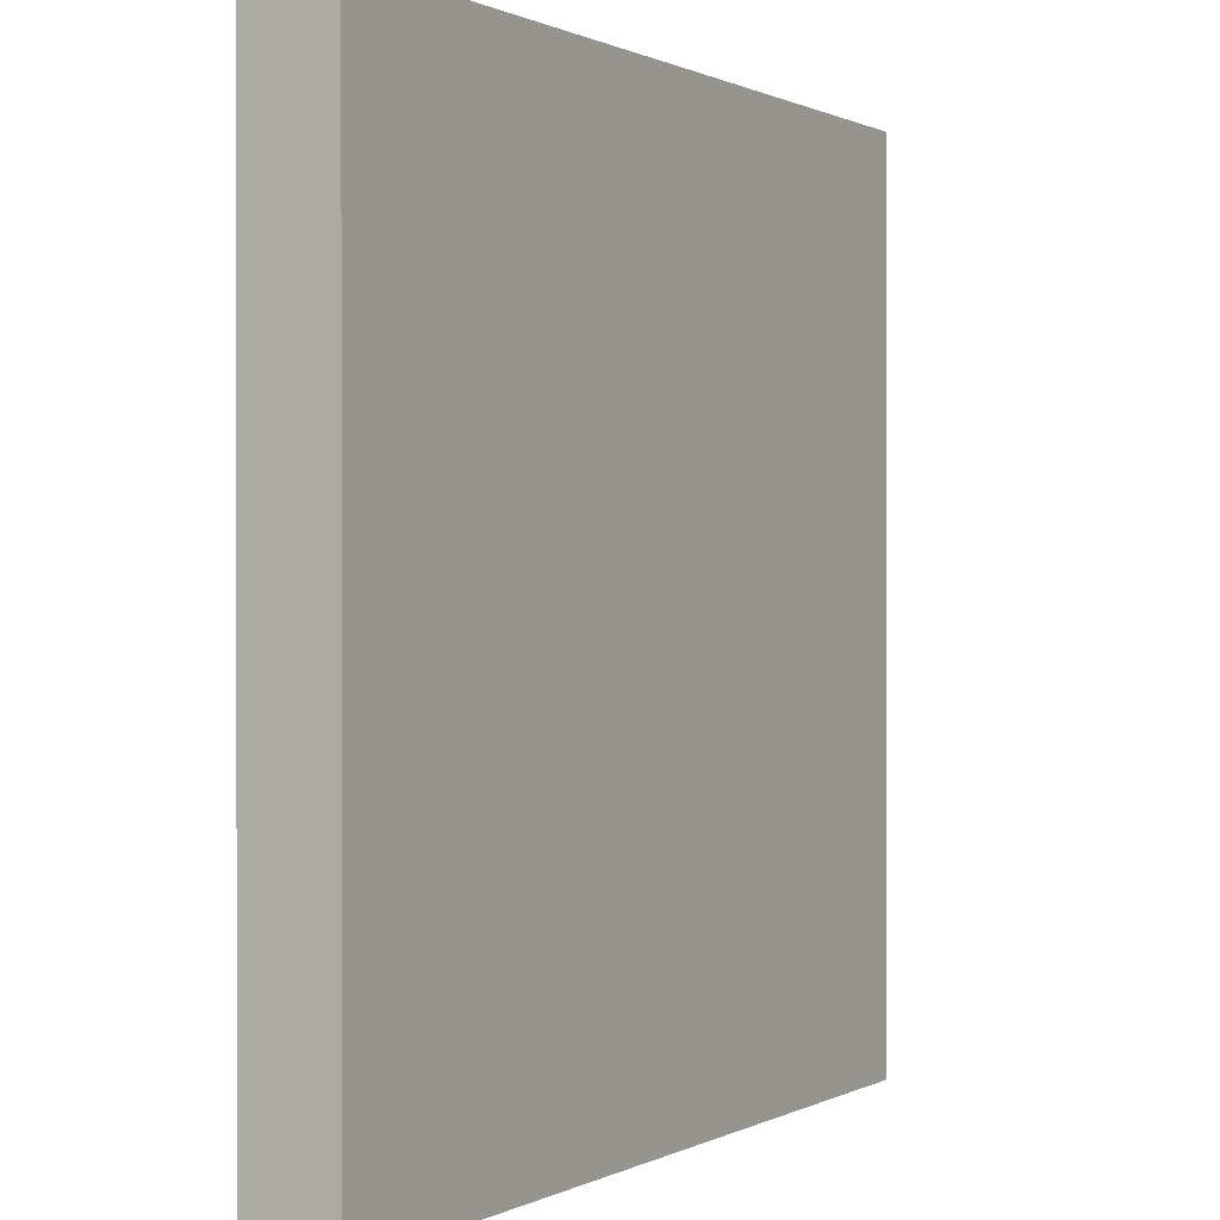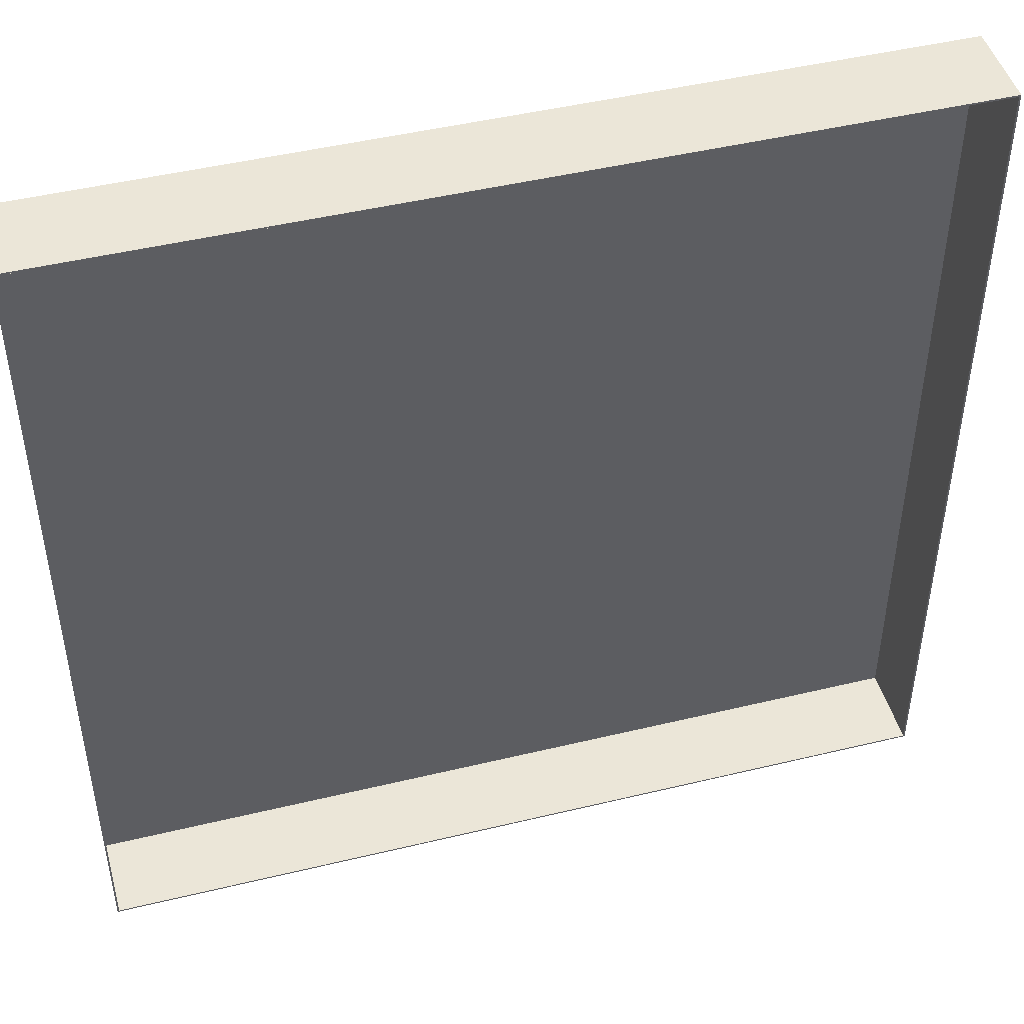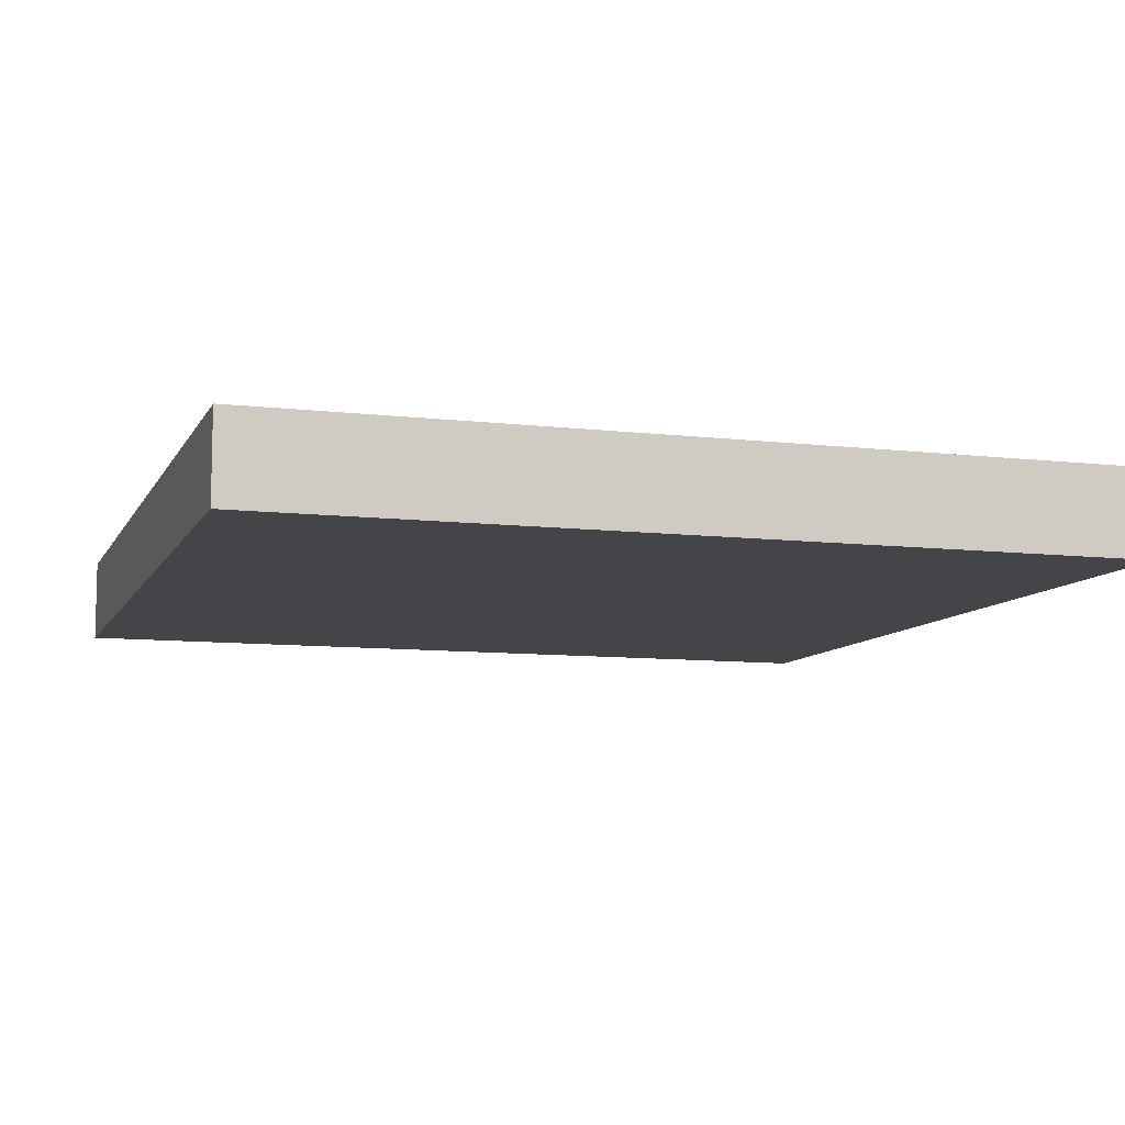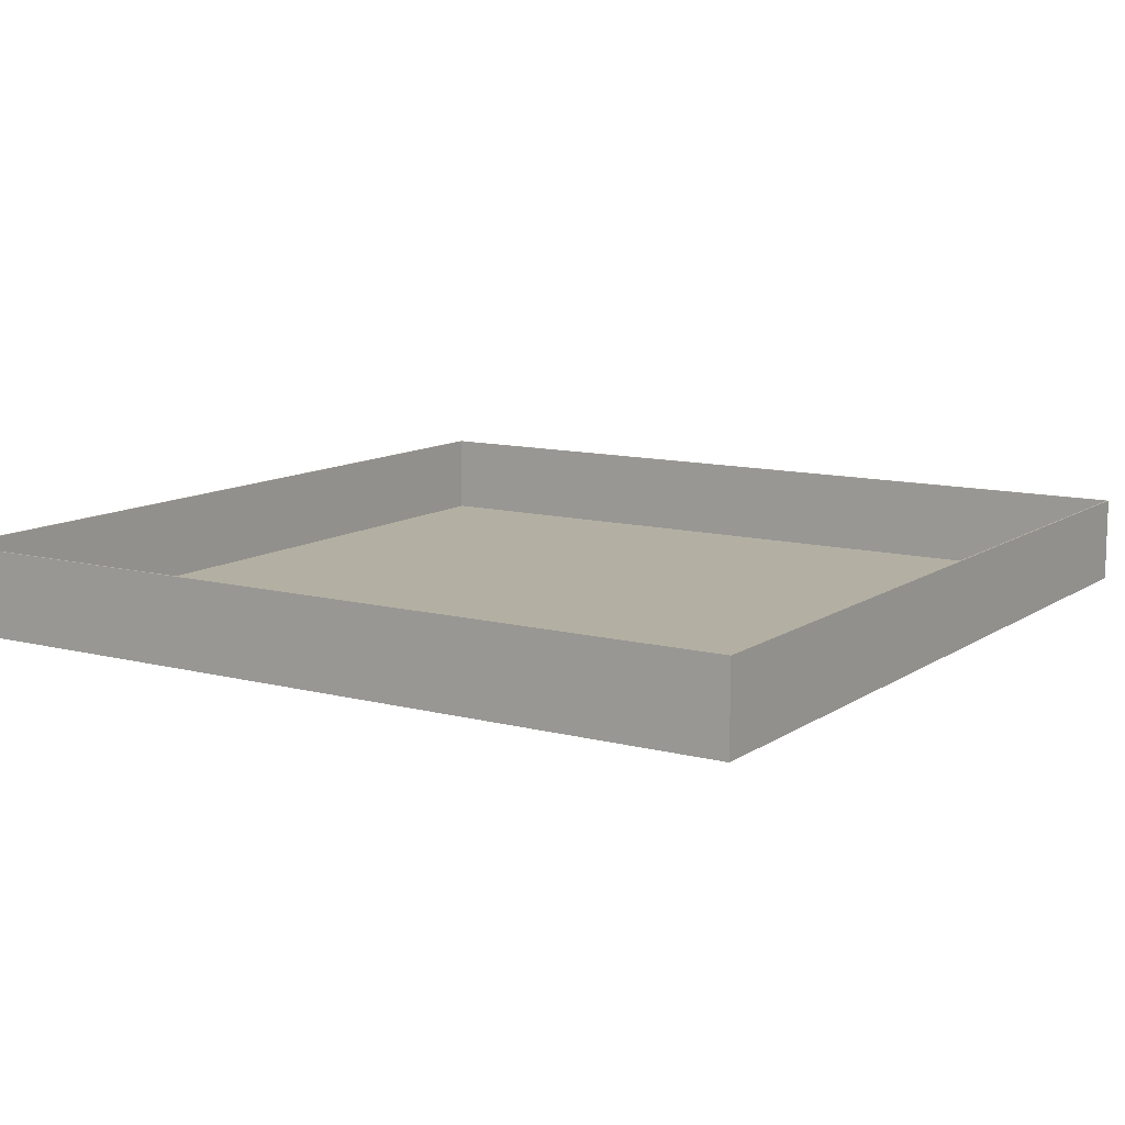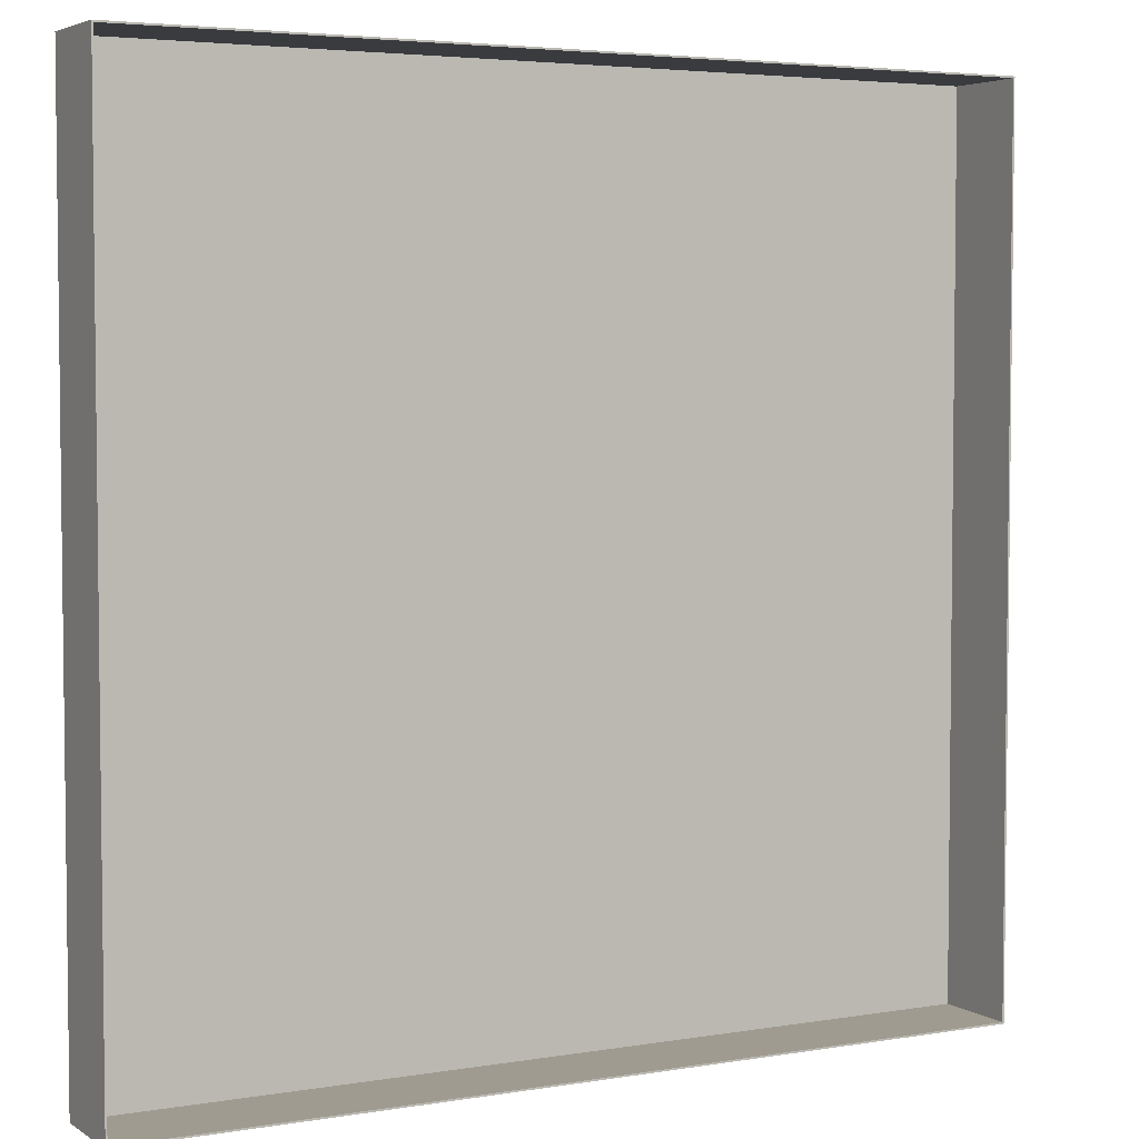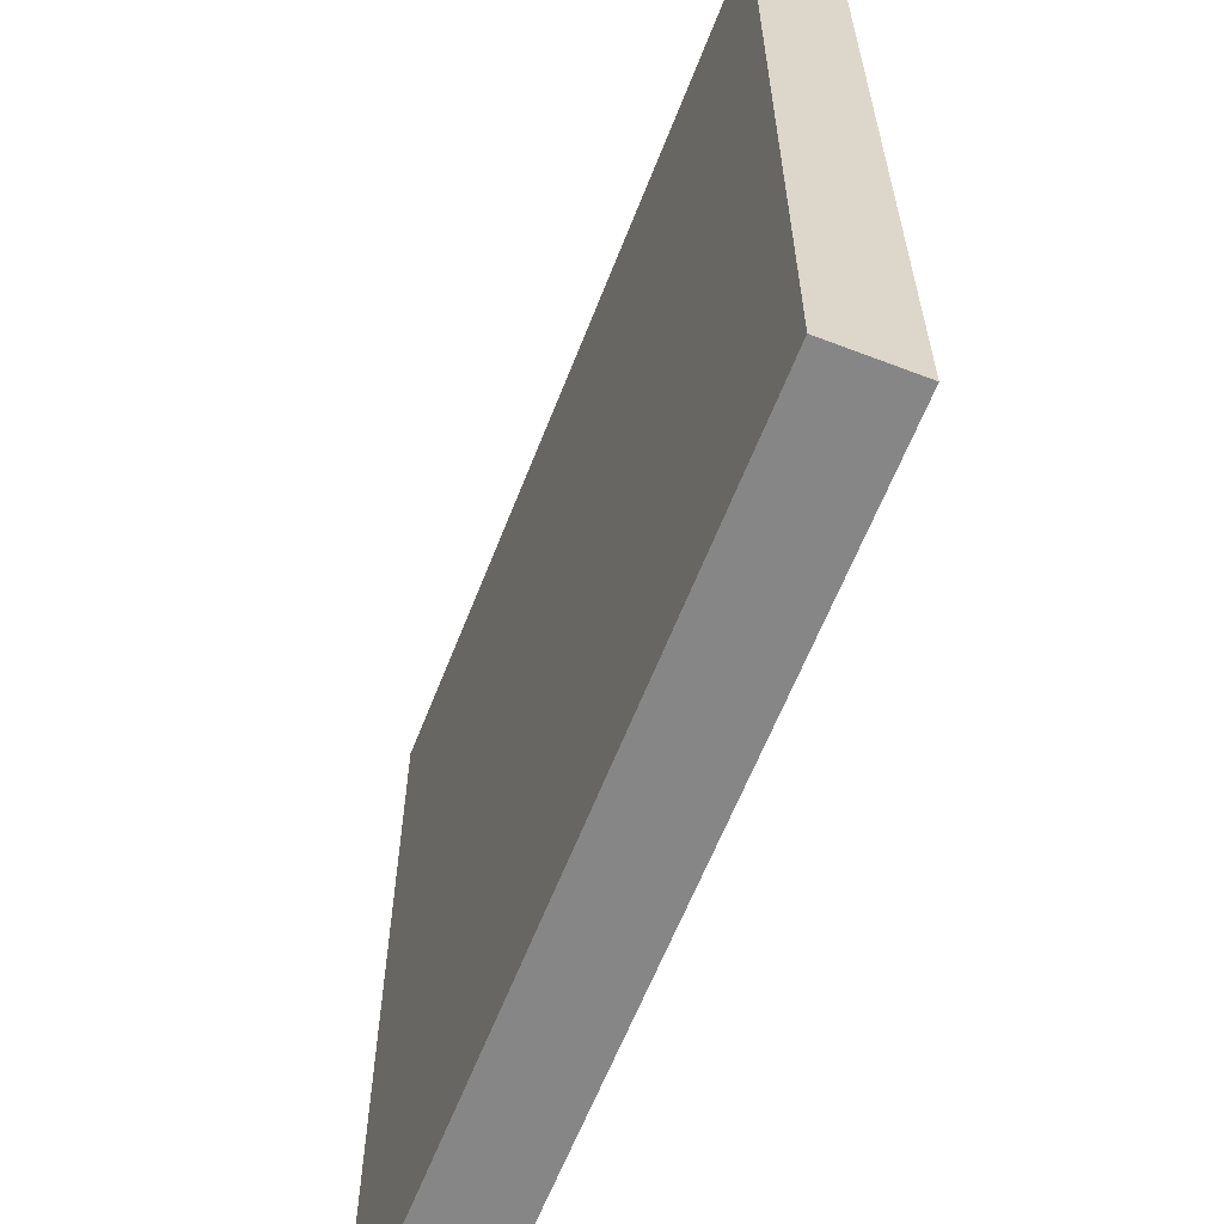
<metadata>
{"format":"obj","ext":"obj","renderer":"f3d","projection":"perspective","resolution":1024,"background":"white","views":[{"elev":0.5,"azim":119.8,"up":"+Y"},{"elev":46.5,"azim":-15.4,"up":"+Y"},{"elev":-9.1,"azim":162.5,"up":"+Z"},{"elev":11.1,"azim":-57.4,"up":"+Z"},{"elev":4.2,"azim":-28.5,"up":"+Y"},{"elev":-62.0,"azim":-111.3,"up":"+Y"}]}
</metadata>
<code>
o obj_0
v 178 		-171.8 		50
v 178 		-171.8 		0
v 178 		328.2 		0
v 178 		328.2 		50
v -322 		328.2 		50
v -321 		327.2 		50
v 177 		327.2 		50
v 177 		-170.8 		50
v -321 		-170.8 		50
v -321 		327.2 		0.998
v -322 		328.2 		0
v -322 		-171.8 		0
v -322 		-171.8 		50
v -321 		-170.8 		0.998
v 177 		-170.8 		0.998
v 177 		327.2 		0.998
g group_0_15277357
f 1 2 3
f 1 3 4
f 6 7 4
f 1 8 9
f 1 9 13
f 4 7 8
f 4 8 1
f 6 5 9
f 4 5 6
f 13 9 5
f 10 6 9
f 10 9 14
f 5 11 12
f 5 12 13
f 15 8 7
f 15 7 16
f 3 2 12
f 3 12 11
f 6 10 16
f 6 16 7
f 8 15 14
f 8 14 9
f 2 13 12
f 14 15 16
f 14 16 10
f 13 2 1
f 11 5 3
f 4 3 5

</code>
